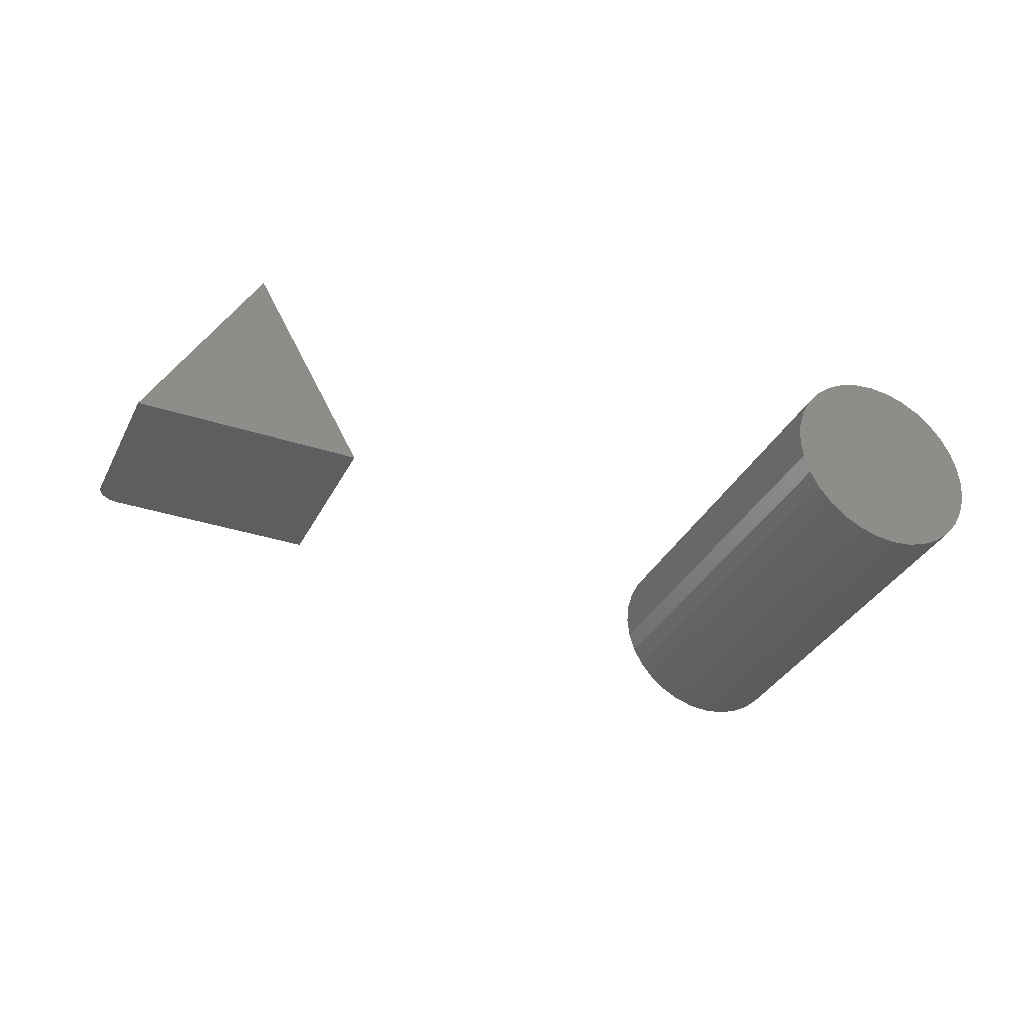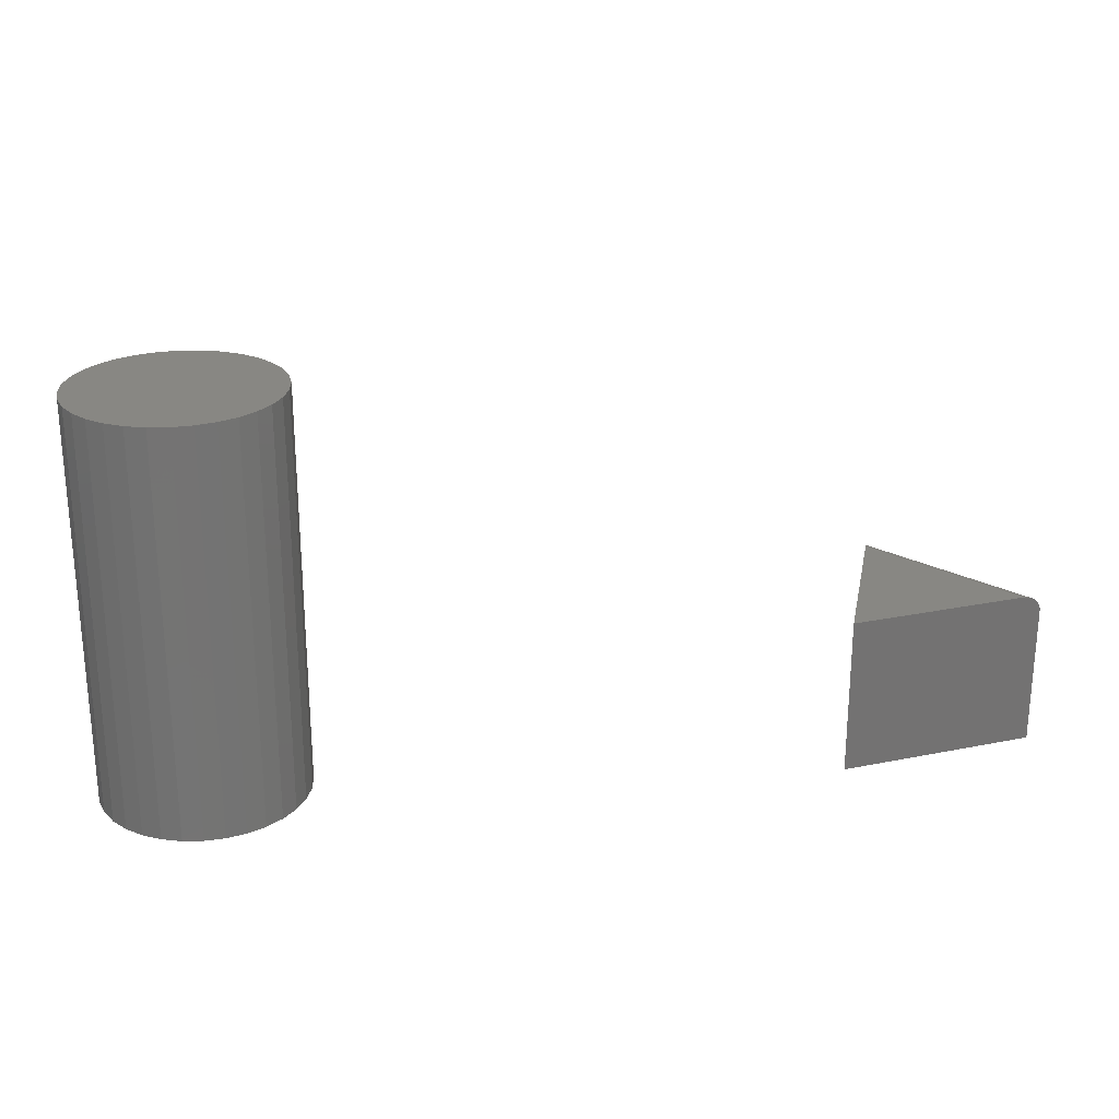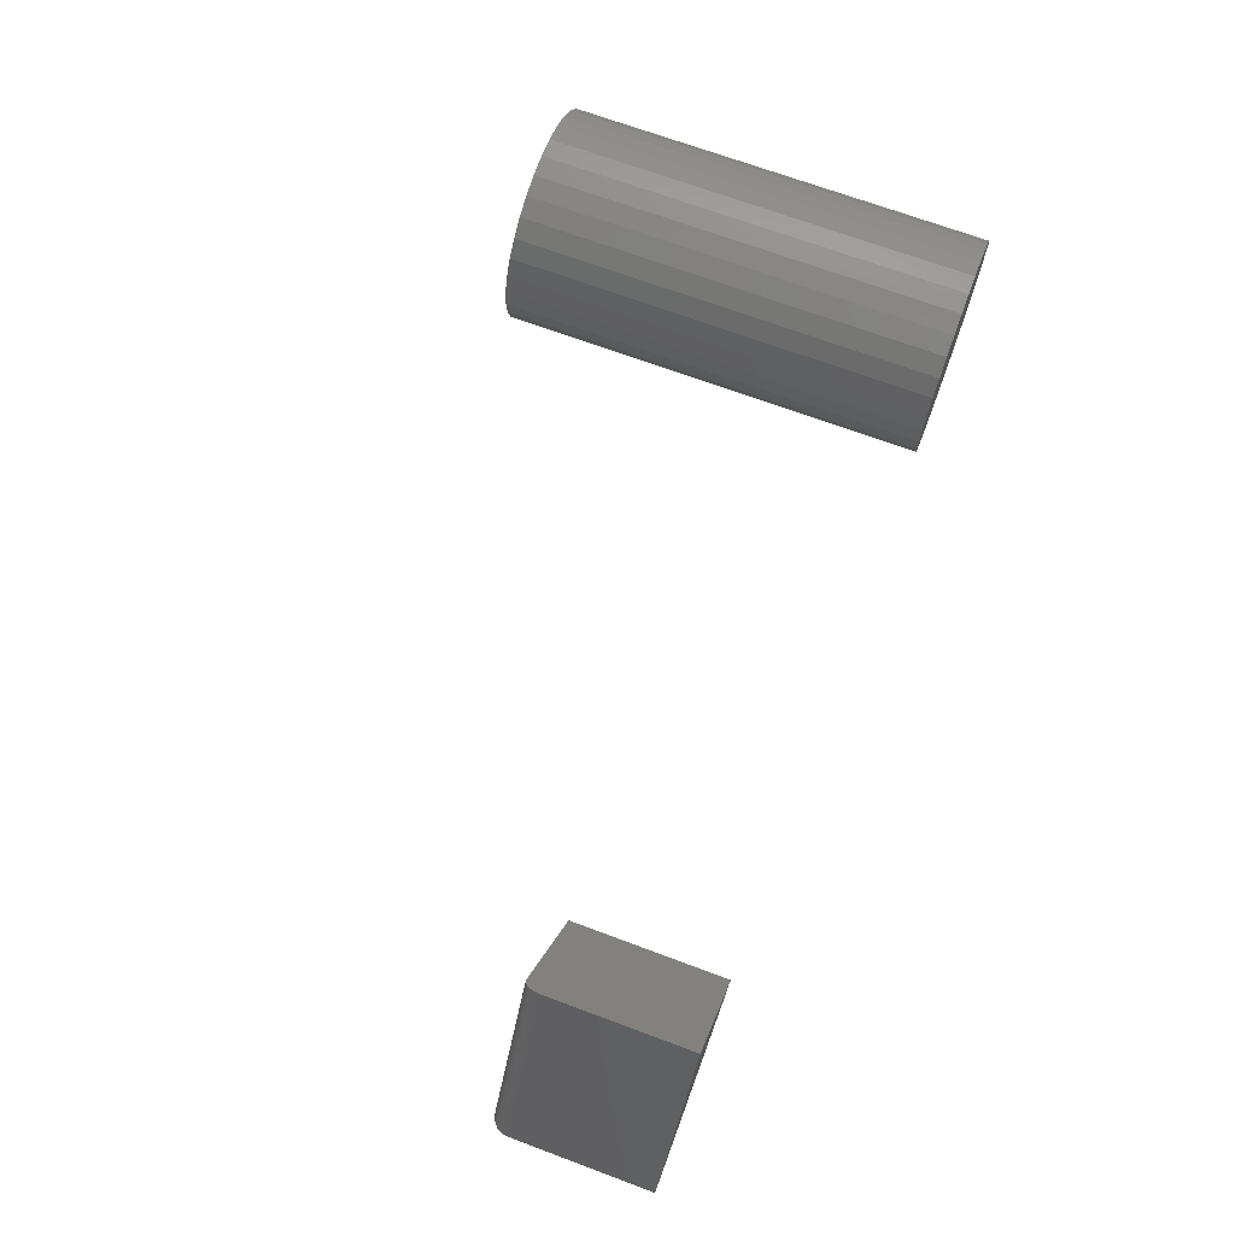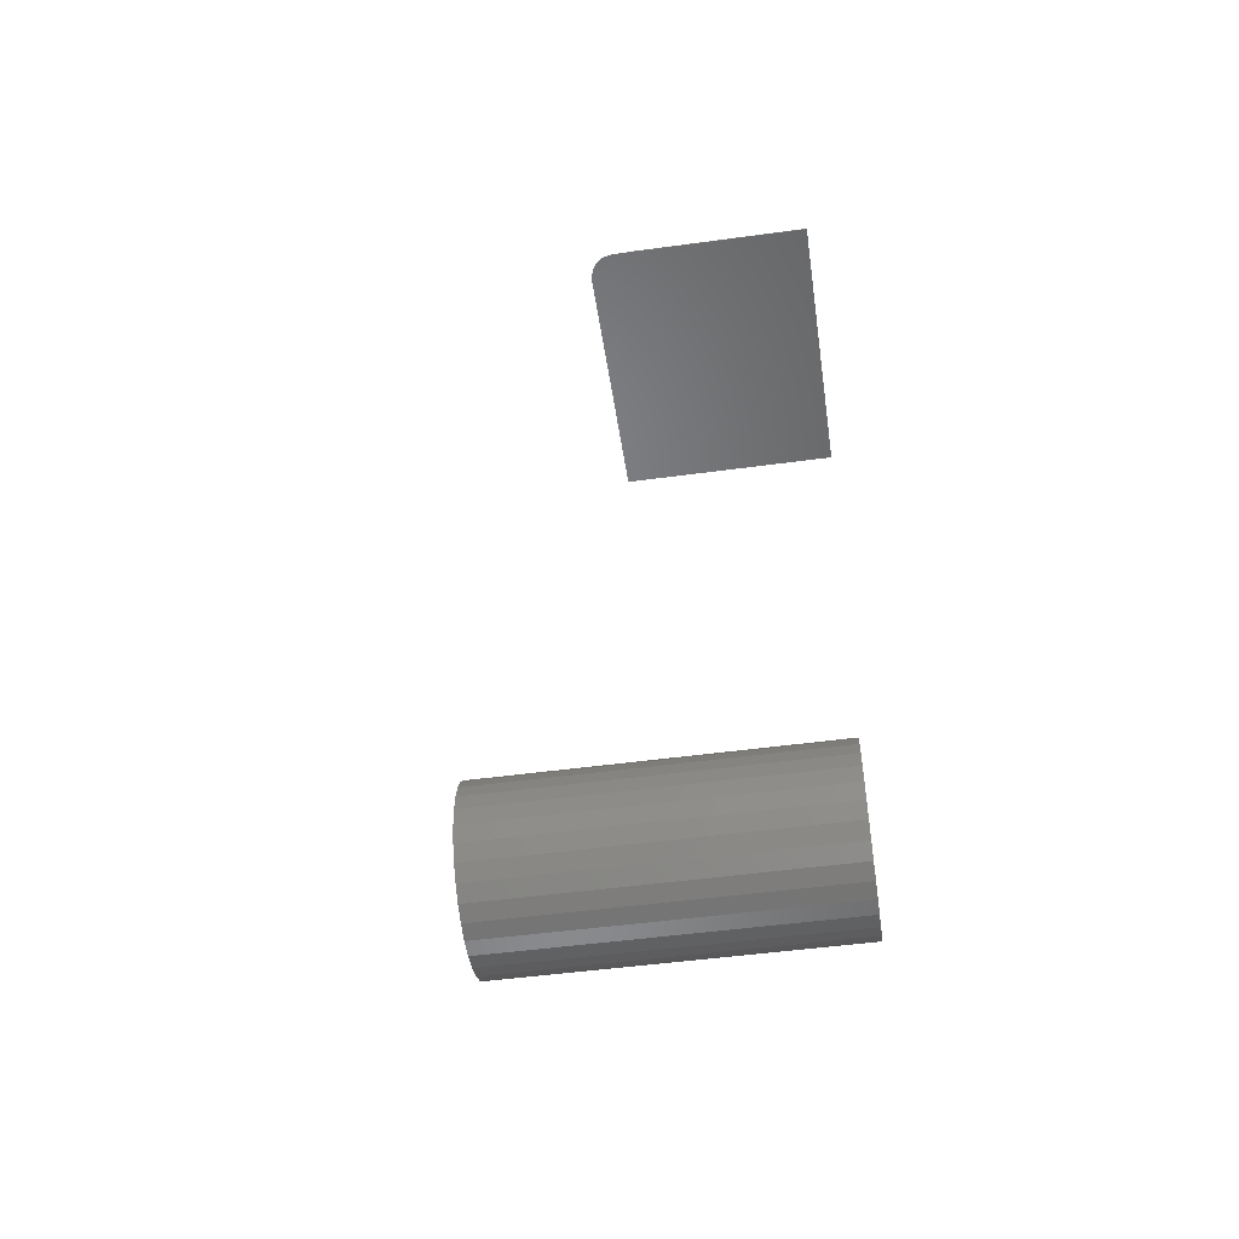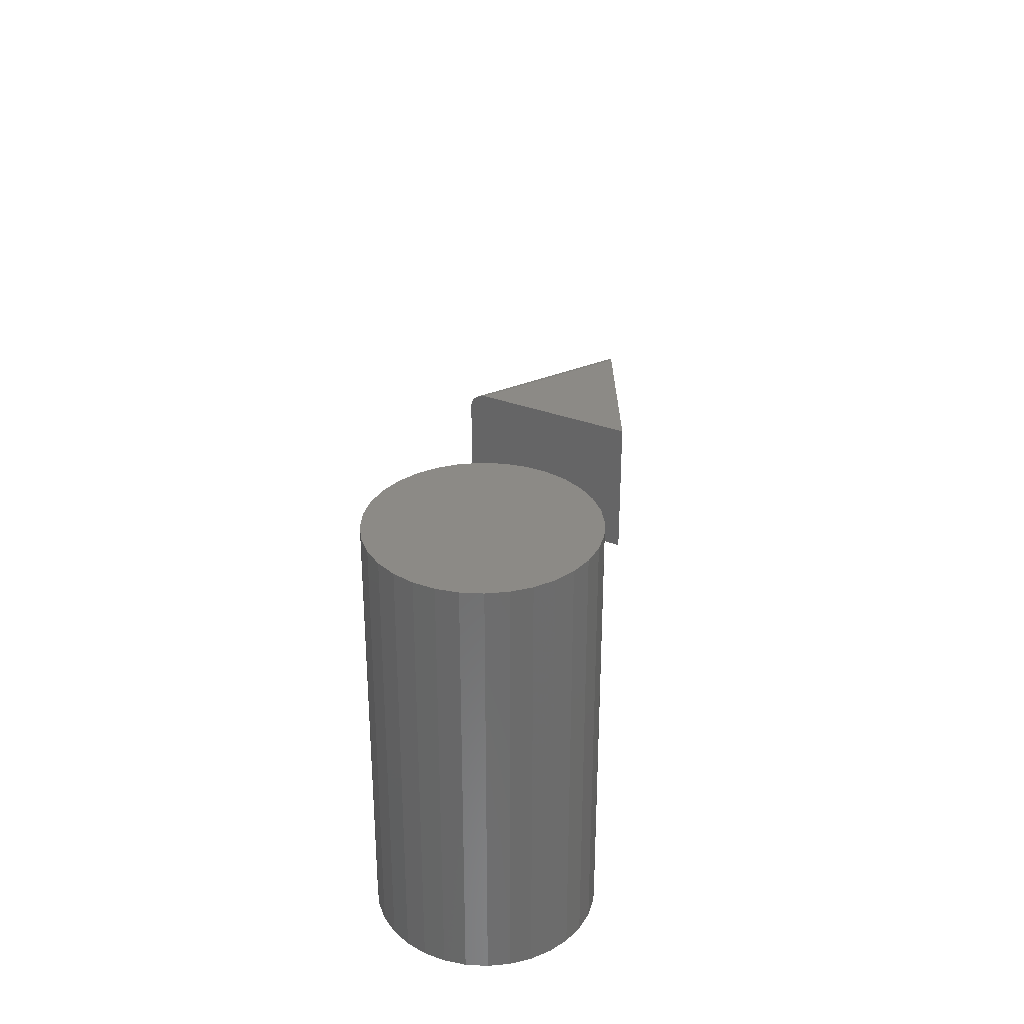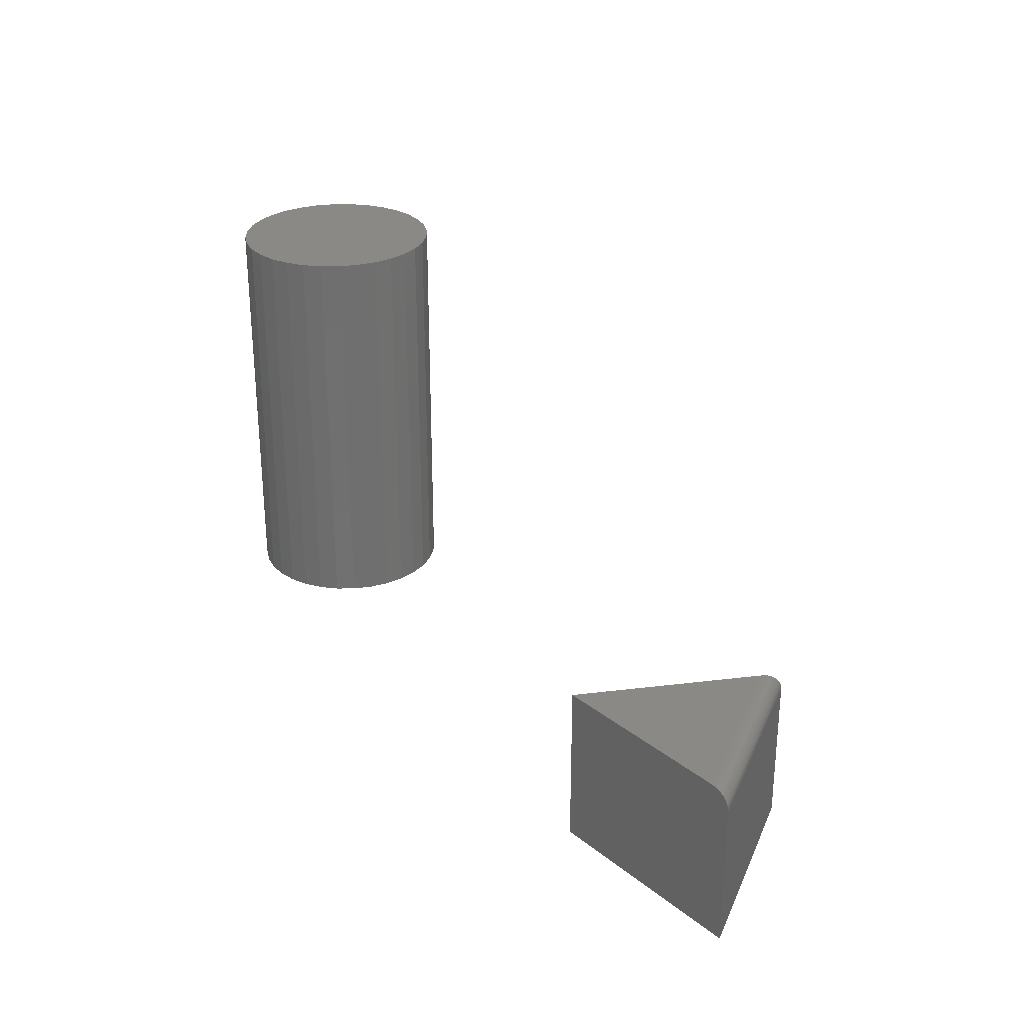
<metadata>
{"format":"stl","ext":"stl","renderer":"f3d","projection":"perspective","resolution":1024,"background":"white","views":[{"elev":-34.5,"azim":156.1,"up":"+Y"},{"elev":24.2,"azim":-18.6,"up":"+Z"},{"elev":69.9,"azim":110.4,"up":"+Y"},{"elev":-50.4,"azim":98.5,"up":"+Y"},{"elev":31.7,"azim":-91.5,"up":"+Z"},{"elev":28.3,"azim":49.8,"up":"+Z"}]}
</metadata>
<code>
# stl→obj: 90 verts, 172 faces
v -0.591 0.08904 0.3594
v -0.5556 0.08904 0.3594
v -0.5733 0.09079 0.3594
v -0.608 0.08388 0.3594
v -0.5385 0.08388 0.3594
v -0.6237 0.07549 0.3594
v -0.5228 0.07549 0.3594
v -0.6375 0.0642 0.3594
v -0.5091 0.0642 0.3594
v -0.5091 -0.0642 0.3594
v -0.6237 -0.07549 0.3594
v -0.5228 -0.07549 0.3594
v -0.608 -0.08388 0.3594
v -0.5385 -0.08388 0.3594
v -0.591 -0.08904 0.3594
v -0.5556 -0.08904 0.3594
v -0.5733 -0.09079 0.3594
v -0.4978 0.05044 0.3594
v -0.6488 0.05044 0.3594
v -0.4894 0.03474 0.3594
v -0.6572 0.03474 0.3594
v -0.4842 0.01771 0.3594
v -0.6623 0.01771 0.3594
v -0.4825 0 0.3594
v -0.6641 1.112e-17 0.3594
v -0.4842 -0.01771 0.3594
v -0.6623 -0.01771 0.3594
v -0.4894 -0.03474 0.3594
v -0.6572 -0.03474 0.3594
v -0.4978 -0.05044 0.3594
v -0.6488 -0.05044 0.3594
v -0.6375 -0.0642 0.3594
v -0.5733 0.09079 0
v -0.5556 0.08904 0
v -0.591 0.08904 0
v -0.608 0.08388 0
v -0.5385 0.08388 0
v -0.6237 0.07549 0
v -0.5228 0.07549 0
v -0.6375 0.0642 0
v -0.5091 0.0642 0
v -0.5228 -0.07549 0
v -0.6237 -0.07549 0
v -0.5091 -0.0642 0
v -0.608 -0.08388 0
v -0.5385 -0.08388 0
v -0.591 -0.08904 0
v -0.5556 -0.08904 0
v -0.5733 -0.09079 0
v -0.6375 -0.0642 0
v -0.6488 -0.05044 0
v -0.4978 -0.05044 0
v -0.6572 -0.03474 0
v -0.4894 -0.03474 0
v -0.6623 -0.01771 0
v -0.4842 -0.01771 0
v -0.6641 1.112e-17 0
v -0.4825 0 0
v -0.6623 0.01771 0
v -0.4842 0.01771 0
v -0.6572 0.03474 0
v -0.4894 0.03474 0
v -0.6488 0.05044 0
v -0.4978 0.05044 0
v 0.03508 -0.009579 0.1406
v -0.04539 -0.1504 0.1406
v 0.1156 -0.1504 0.1406
v 0.04408 0.006168 0.125
v 0.04408 0.006168 0
v 0.03919 -0.002381 0.1389
v -0.04539 -0.1504 0
v 0.03649 -0.007109 0.1404
v 0.03788 -0.004688 0.1399
v 0.04399 0.006018 0.1272
v 0.04041 -0.0002508 0.1376
v 0.0415 0.001647 0.136
v 0.04242 0.003262 0.134
v 0.04315 0.00455 0.1319
v 0.04368 0.005476 0.1296
v 0.1336 -0.1504 0.125
v 0.1336 -0.1504 0
v 0.1317 -0.1504 0.1319
v 0.1302 -0.1504 0.134
v 0.1284 -0.1504 0.136
v 0.1262 -0.1504 0.1376
v 0.1238 -0.1504 0.1389
v 0.1211 -0.1504 0.1399
v 0.1184 -0.1504 0.1404
v 0.1334 -0.1504 0.1272
v 0.1328 -0.1504 0.1296
f 1 2 3
f 2 1 4
f 2 4 5
f 5 4 6
f 5 6 7
f 7 6 8
f 7 8 9
f 10 11 12
f 12 11 13
f 12 13 14
f 14 13 15
f 14 15 16
f 16 15 17
f 9 8 18
f 18 8 19
f 18 19 20
f 20 19 21
f 20 21 22
f 22 21 23
f 22 23 24
f 24 23 25
f 24 25 26
f 26 25 27
f 26 27 28
f 28 27 29
f 28 29 30
f 30 29 31
f 30 31 10
f 10 31 32
f 10 32 11
f 33 34 35
f 36 35 34
f 37 36 34
f 38 36 37
f 39 38 37
f 40 38 39
f 41 40 39
f 42 43 44
f 45 43 42
f 46 45 42
f 47 45 46
f 48 47 46
f 49 47 48
f 43 50 44
f 44 50 51
f 44 51 52
f 52 51 53
f 52 53 54
f 54 53 55
f 54 55 56
f 56 55 57
f 56 57 58
f 58 57 59
f 58 59 60
f 60 59 61
f 60 61 62
f 62 61 63
f 62 63 64
f 64 63 40
f 64 40 41
f 58 24 56
f 56 24 26
f 56 26 54
f 54 26 28
f 54 28 52
f 52 28 30
f 52 30 44
f 44 30 10
f 44 10 42
f 42 10 12
f 42 12 46
f 46 12 14
f 46 14 48
f 48 14 16
f 48 16 49
f 49 16 17
f 49 17 47
f 47 17 15
f 47 15 45
f 45 15 13
f 45 13 43
f 43 13 11
f 43 11 50
f 50 11 32
f 50 32 51
f 51 32 31
f 51 31 53
f 53 31 29
f 53 29 55
f 55 29 27
f 55 27 57
f 57 27 25
f 57 25 59
f 59 25 23
f 59 23 61
f 61 23 21
f 61 21 63
f 63 21 19
f 63 19 40
f 40 19 8
f 40 8 38
f 38 8 6
f 38 6 36
f 36 6 4
f 36 4 35
f 35 4 1
f 35 1 33
f 33 1 3
f 33 3 34
f 34 3 2
f 34 2 37
f 37 2 5
f 37 5 39
f 39 5 7
f 39 7 41
f 41 7 9
f 41 9 64
f 64 9 18
f 64 18 62
f 62 18 20
f 62 20 60
f 60 20 22
f 60 22 58
f 58 22 24
f 65 66 67
f 68 69 70
f 71 66 65
f 71 65 72
f 71 72 73
f 71 73 70
f 71 70 69
f 74 68 70
f 74 70 75
f 74 75 76
f 74 76 77
f 74 77 78
f 74 78 79
f 80 81 68
f 68 81 69
f 67 66 71
f 81 82 83
f 81 83 84
f 81 84 85
f 81 85 86
f 81 86 87
f 81 87 88
f 81 88 67
f 81 67 71
f 82 81 80
f 82 80 89
f 82 89 90
f 65 88 72
f 65 67 88
f 84 75 85
f 85 75 70
f 85 70 86
f 86 70 73
f 86 73 87
f 87 73 72
f 87 72 88
f 80 68 89
f 89 68 74
f 89 74 90
f 90 74 79
f 90 79 82
f 82 79 78
f 82 78 83
f 83 78 77
f 83 77 84
f 84 77 76
f 84 76 75
f 69 81 71

</code>
